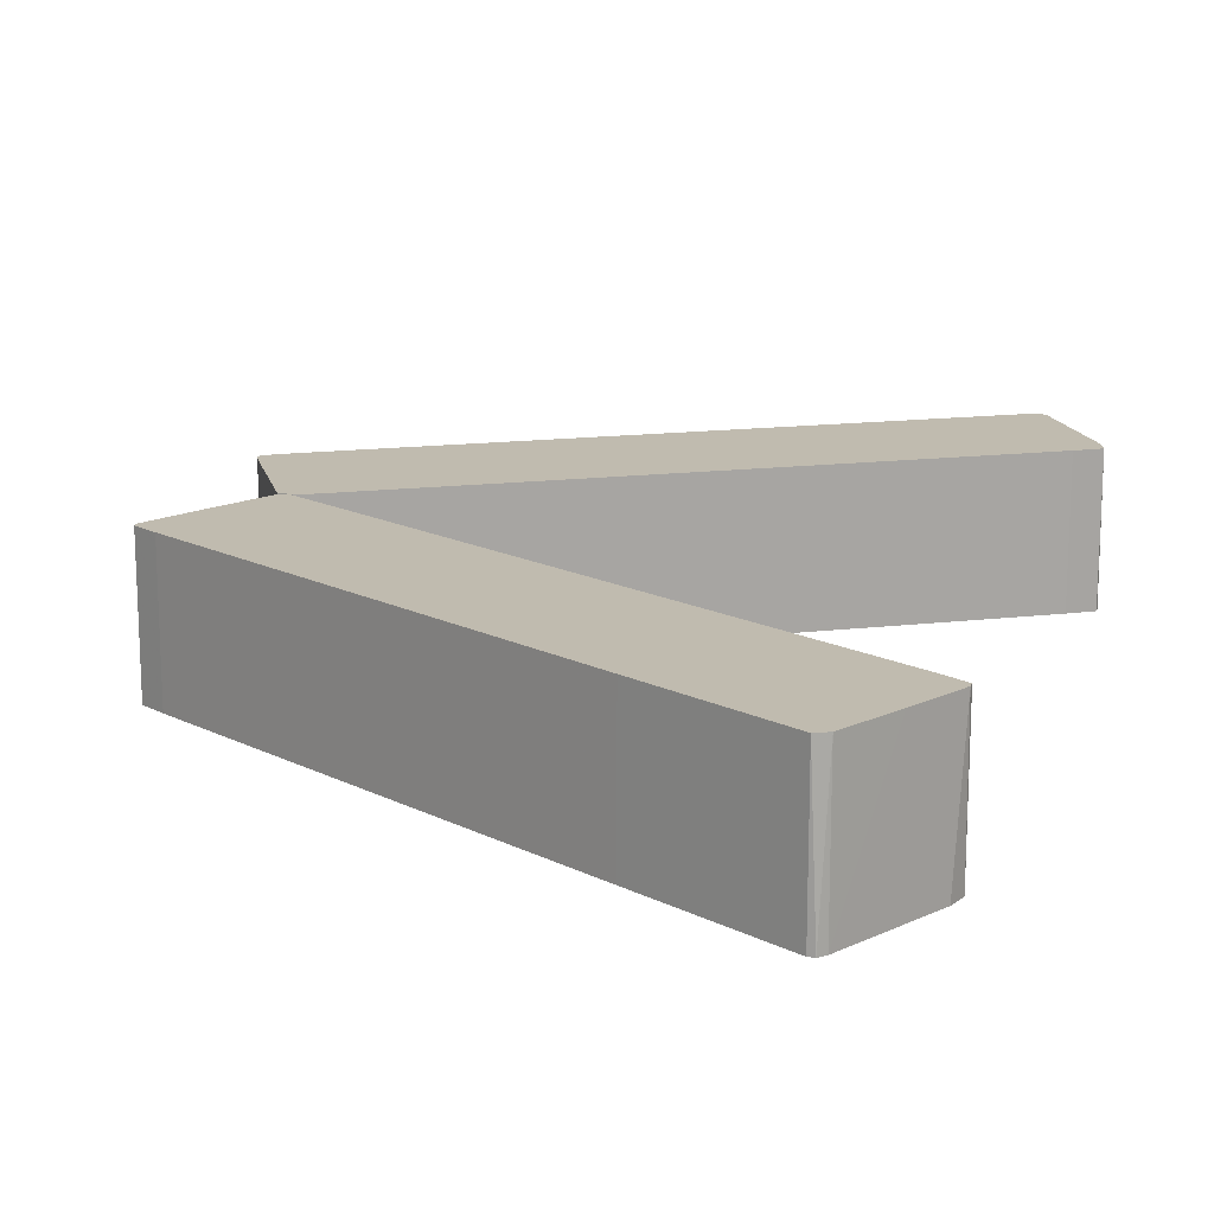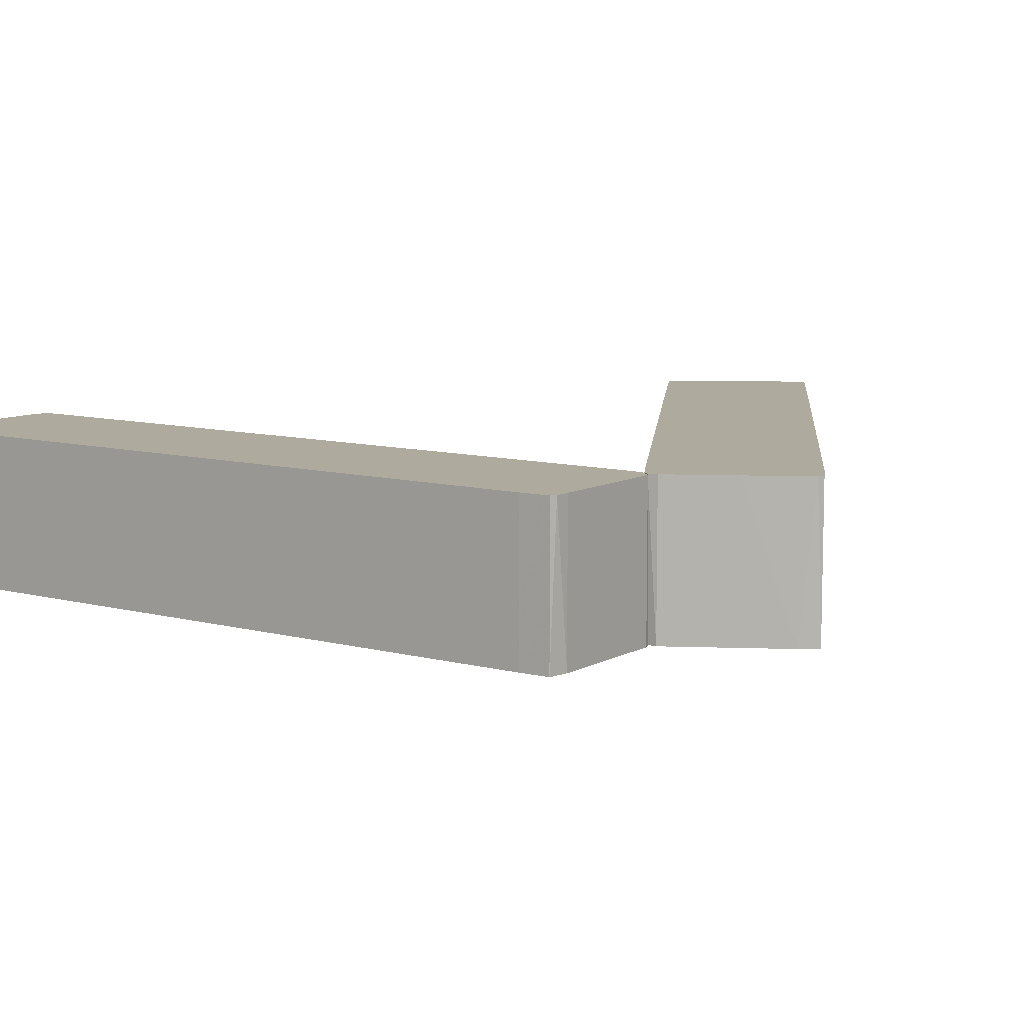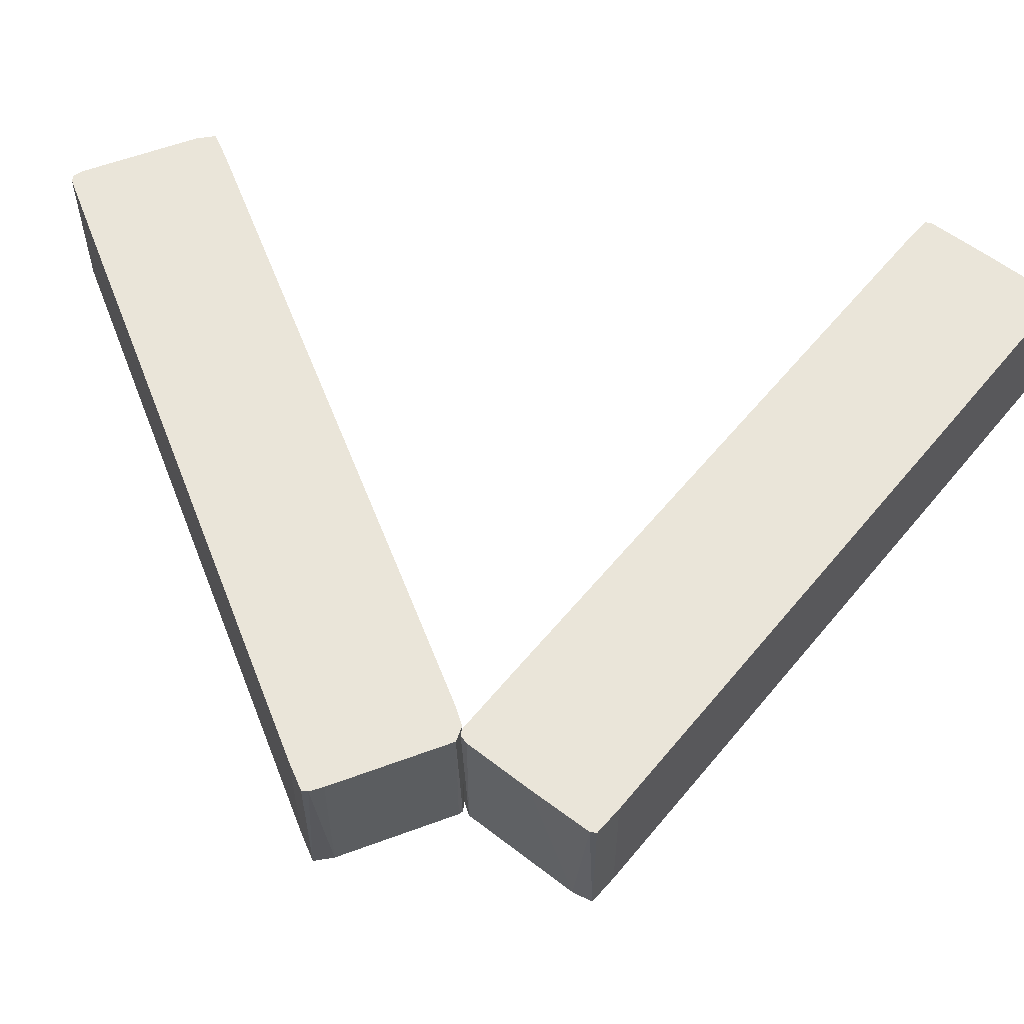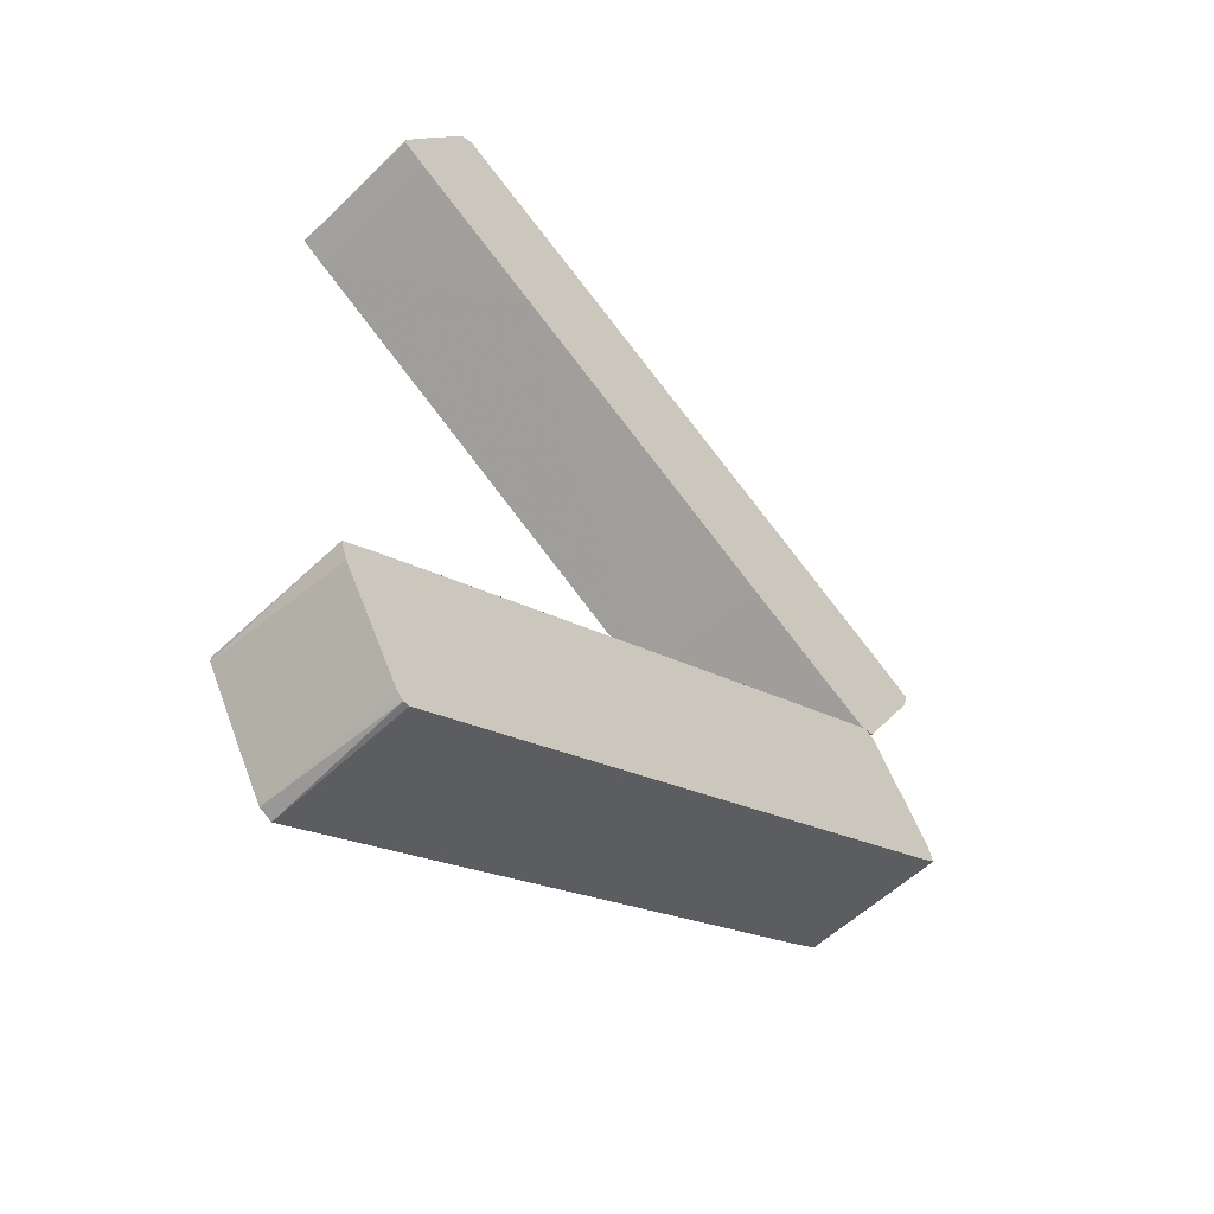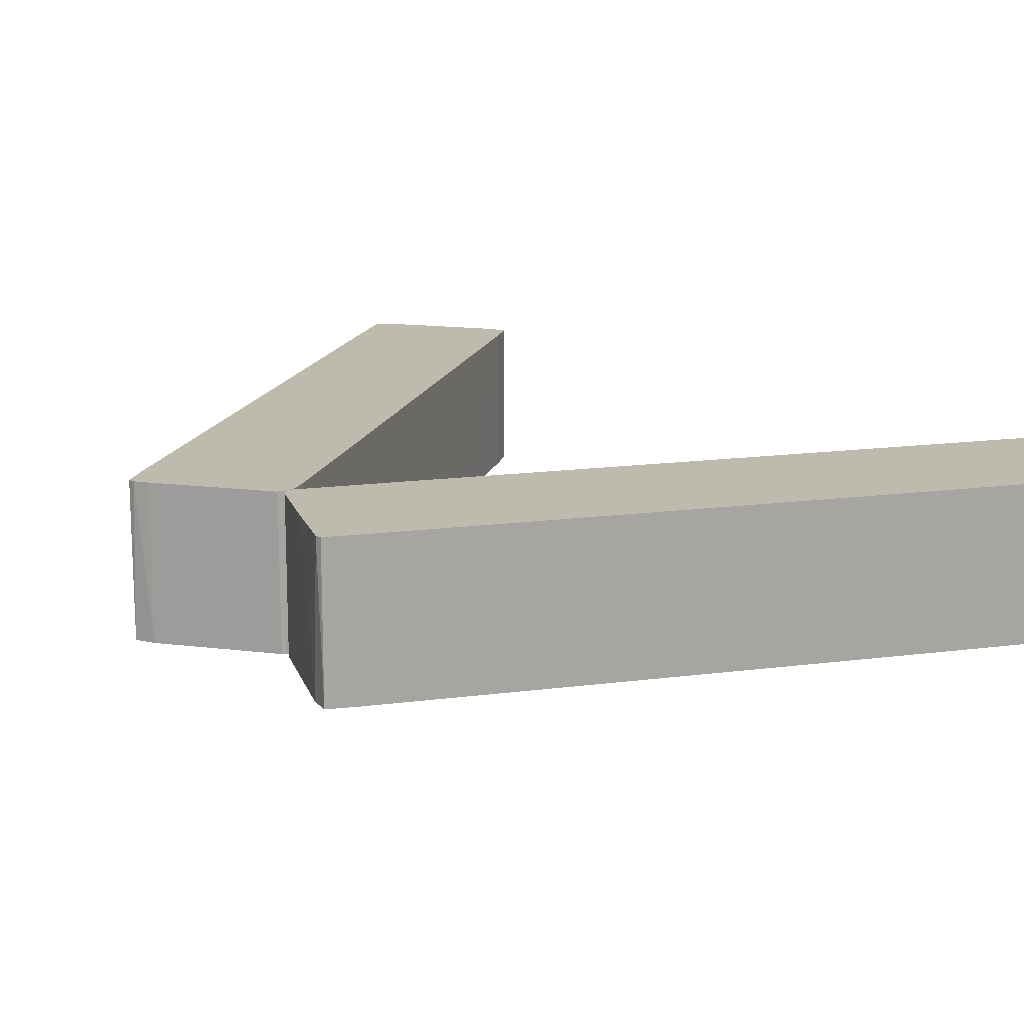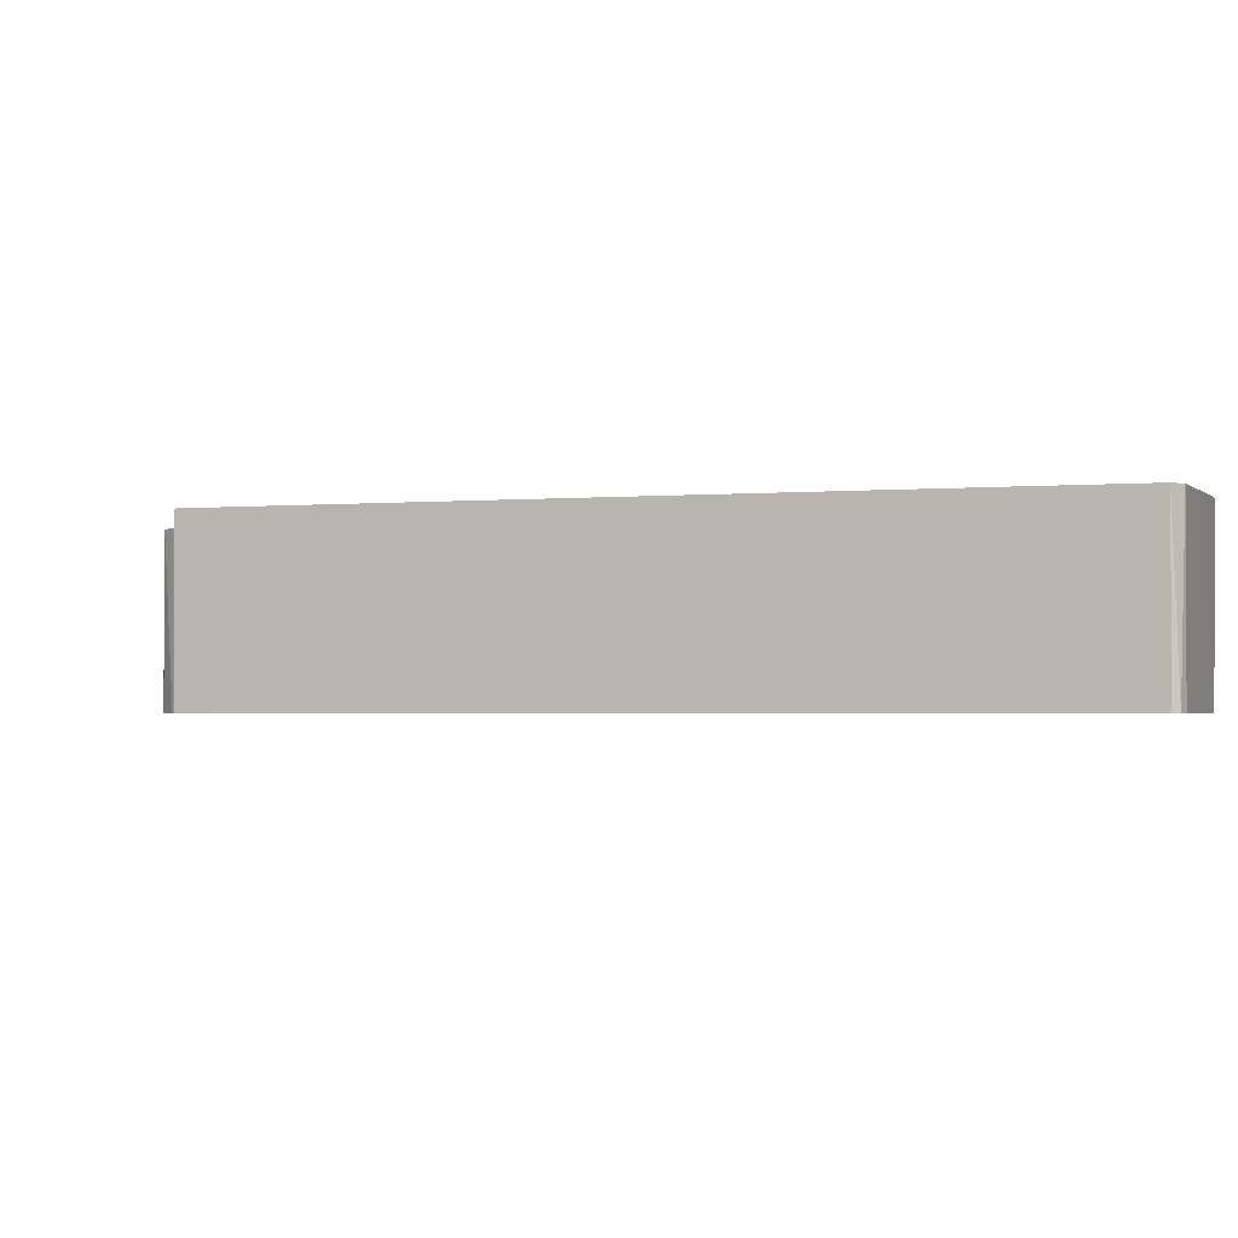
<metadata>
{"format":"obj","ext":"obj","renderer":"f3d","projection":"perspective","resolution":1024,"background":"white","views":[{"elev":15.9,"azim":16.1,"up":"+Z"},{"elev":9.3,"azim":-114.7,"up":"+Z"},{"elev":58.2,"azim":-81.1,"up":"+Z"},{"elev":-56.0,"azim":134.9,"up":"+Y"},{"elev":15.7,"azim":-45.4,"up":"+Z"},{"elev":-1.8,"azim":-10.3,"up":"+Z"}]}
</metadata>
<code>
o convex_0
v 0.188 -0.3377 -0.05109
v -0.1879 0.00108 0.05164
v -0.1879 0.00108 -0.05109
v 0.2426 -0.2481 0.05164
v -0.2426 -0.08852 0.05164
v 0.188 -0.3377 0.05164
v 0.2426 -0.2481 -0.05109
v -0.2426 -0.08852 -0.05109
v -0.1967 -0.003297 -0.05109
v 0.1967 -0.3333 -0.05109
v -0.2251 -0.09946 0.05164
v 0.2251 -0.2371 -0.05109
v -0.2207 -0.04482 0.05164
v 0.2207 -0.2918 0.05164
v 0.1268 -0.1803 0.05164
v -0.2251 -0.09946 -0.05109
v 0.2382 -0.2612 -0.05109
v -0.2382 -0.07542 -0.05109
v -0.1967 -0.003297 0.05164
v 0.1967 -0.3333 0.05164
v 0.08523 -0.2787 -0.05109
v -0.142 -0.02515 -0.05109
v 0.2426 -0.2524 0.05164
v -0.2426 -0.08418 0.05164
v 0.08523 -0.2787 0.05164
v 0.2251 -0.2371 0.05164
v -0.142 -0.02515 0.05164
v 0.1923 -0.3377 -0.05109
v -0.1923 0.00108 0.05164
v 0.1268 -0.1803 -0.05109
f 22 15 30
f 4 2 5
f 4 5 6
f 1 3 7
f 3 1 8
f 3 8 9
f 1 7 10
f 6 5 11
f 5 8 11
f 7 3 12
f 4 7 12
f 5 2 13
f 4 6 14
f 2 4 15
f 8 1 16
f 11 8 16
f 10 7 17
f 14 10 17
f 9 8 18
f 13 9 18
f 13 2 19
f 9 13 19
f 14 6 20
f 10 14 20
f 1 6 21
f 16 1 21
f 11 16 21
f 3 2 22
f 12 3 22
f 7 4 23
f 4 14 23
f 17 7 23
f 14 17 23
f 8 5 24
f 5 13 24
f 18 8 24
f 13 18 24
f 6 11 25
f 21 6 25
f 11 21 25
f 4 12 26
f 15 4 26
f 12 15 26
f 2 15 27
f 22 2 27
f 15 22 27
f 6 1 28
f 1 10 28
f 20 6 28
f 10 20 28
f 2 3 29
f 3 9 29
f 19 2 29
f 9 19 29
f 15 12 30
f 12 22 30
o convex_1
v -0.1945 0.001126 -0.05109
v 0.1923 0.3377 0.05164
v 0.1967 0.3333 0.05164
v -0.1967 0.0033 0.05164
v -0.2426 0.08854 -0.05109
v 0.2426 0.2481 -0.05109
v 0.188 0.3377 -0.05109
v 0.2426 0.2481 0.05164
v -0.2426 0.08854 0.05164
v -0.1726 0.007683 0.05164
v -0.1573 0.01641 -0.05109
v 0.1421 0.3114 0.05164
v -0.2251 0.09948 -0.05109
v 0.2251 0.2371 0.05164
v 0.2207 0.2918 -0.05109
v -0.2382 0.07543 -0.05109
v 0.2382 0.2612 0.05164
v 0.2251 0.2371 -0.05109
v -0.2251 0.09948 0.05164
v 0.1967 0.3333 -0.05109
v -0.2382 0.07543 0.05164
v -0.1857 0.001126 -0.05109
v -0.08519 0.05793 0.05164
v -0.1857 0.001126 0.05164
v 0.188 0.3377 0.05164
v 0.2426 0.2524 -0.05109
v 0.08523 0.2787 -0.05109
v -0.1967 0.0033 -0.05109
v 0.1268 0.1803 -0.05109
v -0.2426 0.08416 0.05164
v -0.08519 0.05793 -0.05109
v -0.1268 0.1563 0.05164
f 57 43 62
f 33 32 34
f 31 35 36
f 36 35 37
f 33 34 38
f 34 32 39
f 38 34 40
f 31 36 41
f 39 32 42
f 37 35 43
f 35 39 43
f 36 38 44
f 38 40 44
f 36 37 45
f 35 31 46
f 33 38 47
f 45 33 47
f 41 36 48
f 36 44 48
f 39 42 49
f 43 39 49
f 32 33 50
f 37 32 50
f 33 45 50
f 45 37 50
f 34 39 51
f 46 34 51
f 41 40 52
f 31 41 52
f 40 41 53
f 44 40 53
f 34 31 54
f 40 34 54
f 31 52 54
f 52 40 54
f 32 37 55
f 42 32 55
f 37 42 55
f 38 36 56
f 36 45 56
f 47 38 56
f 45 47 56
f 42 37 57
f 37 43 57
f 31 34 58
f 46 31 58
f 34 46 58
f 41 48 59
f 48 44 59
f 44 53 59
f 39 35 60
f 35 46 60
f 51 39 60
f 46 51 60
f 53 41 61
f 41 59 61
f 59 53 61
f 49 42 62
f 43 49 62
f 42 57 62

</code>
